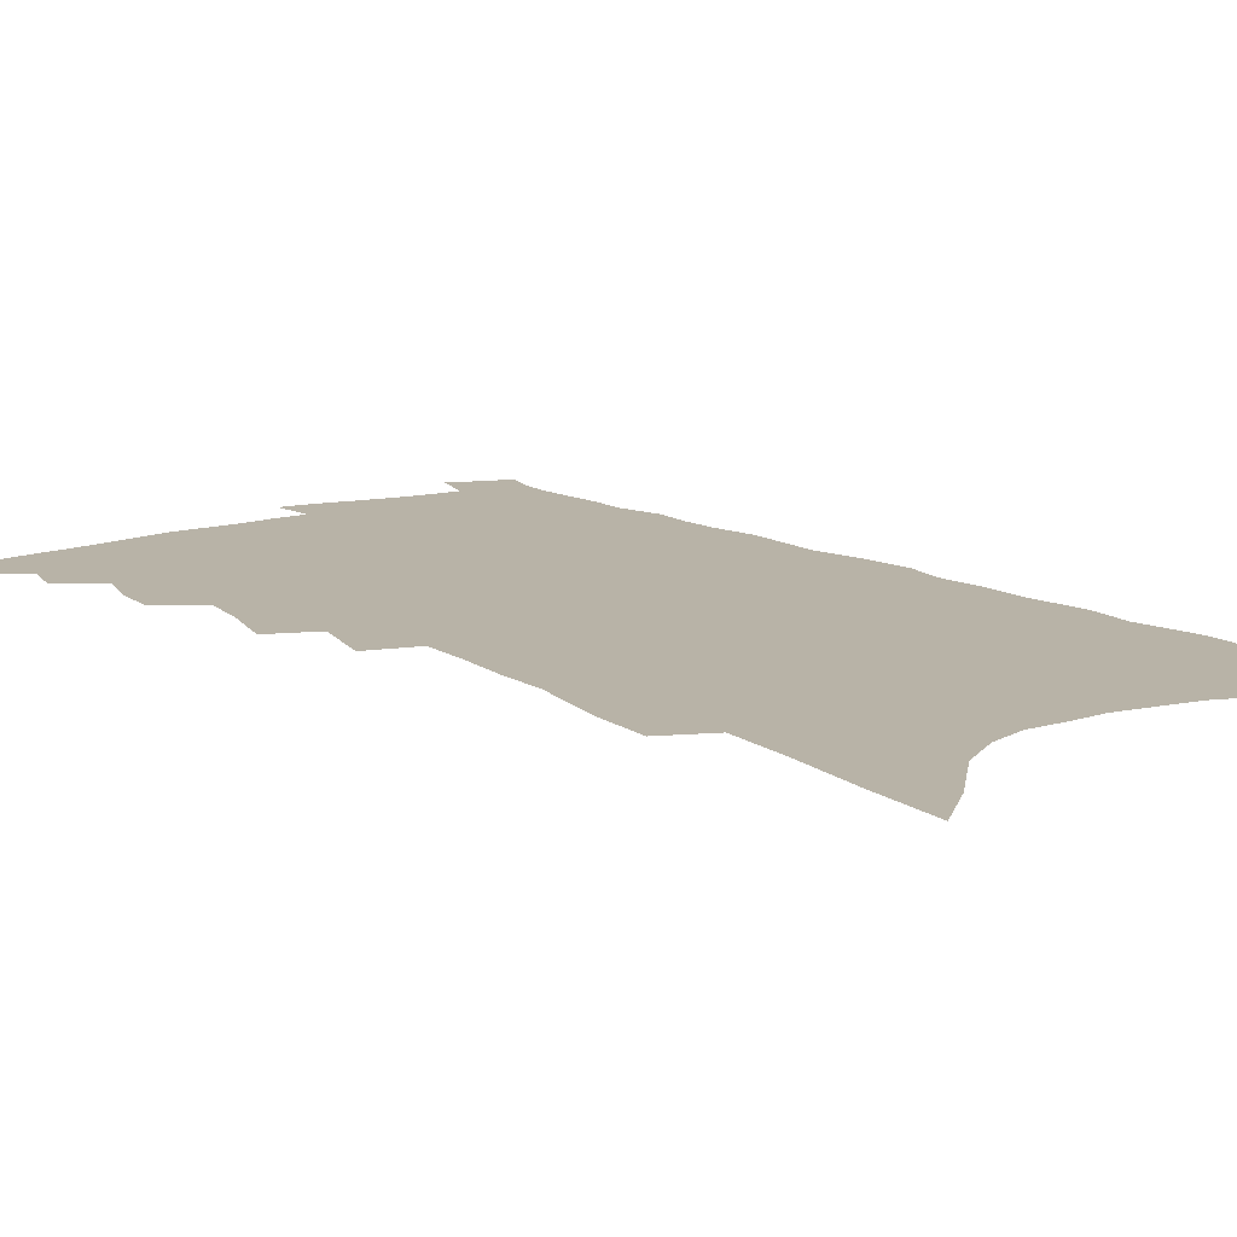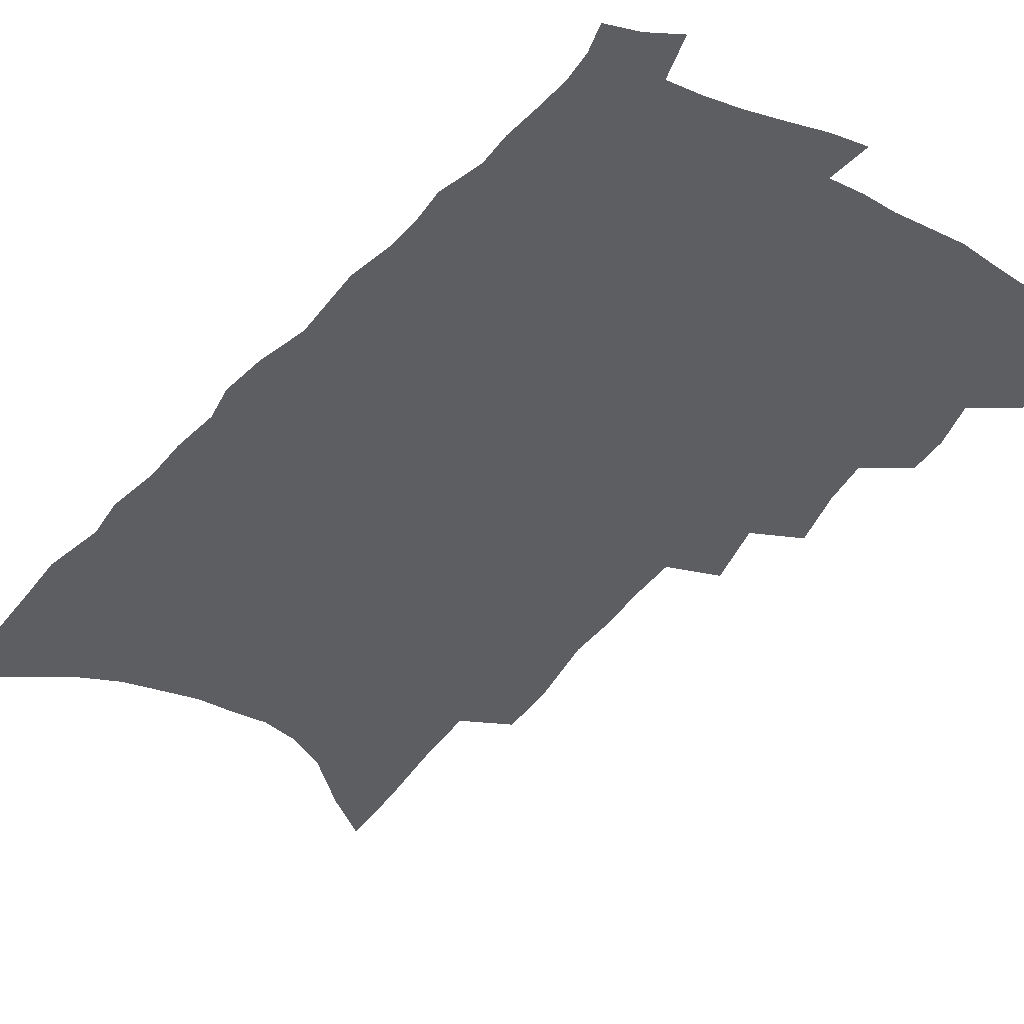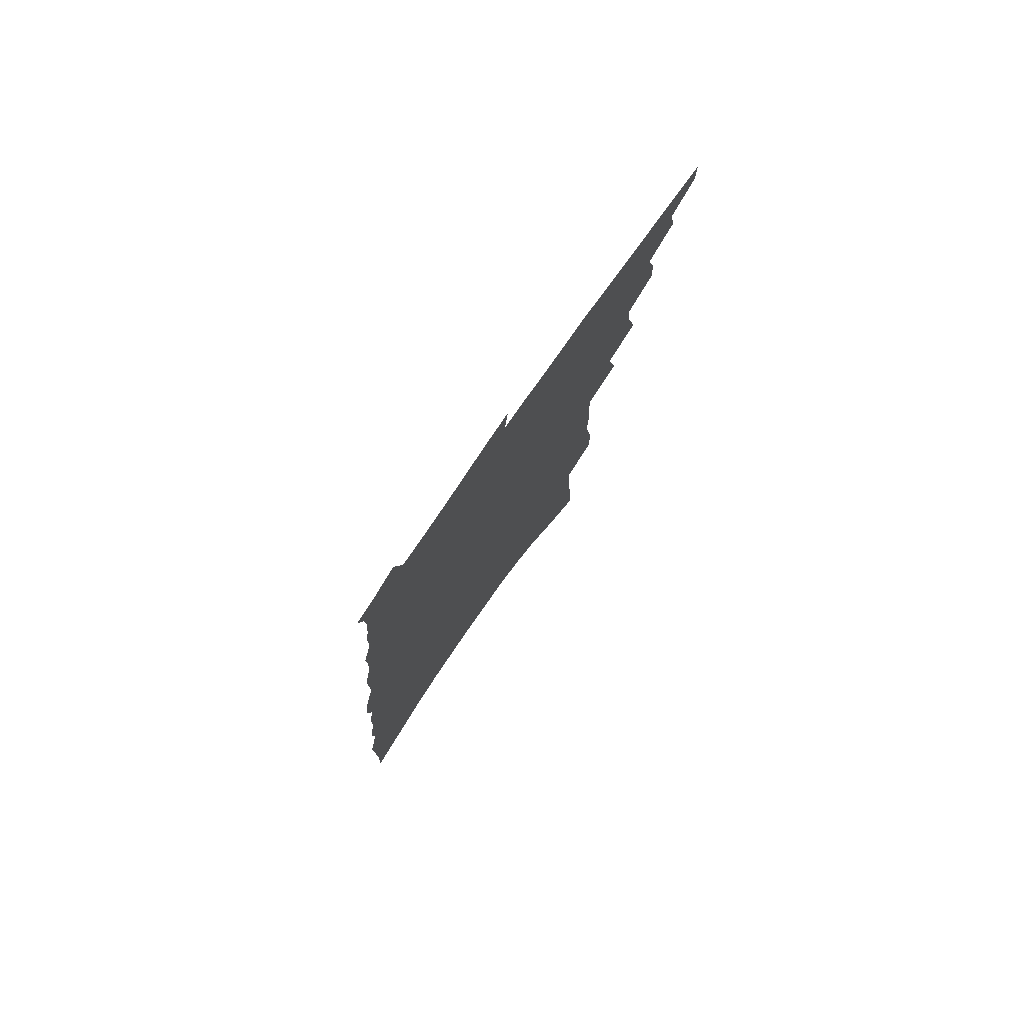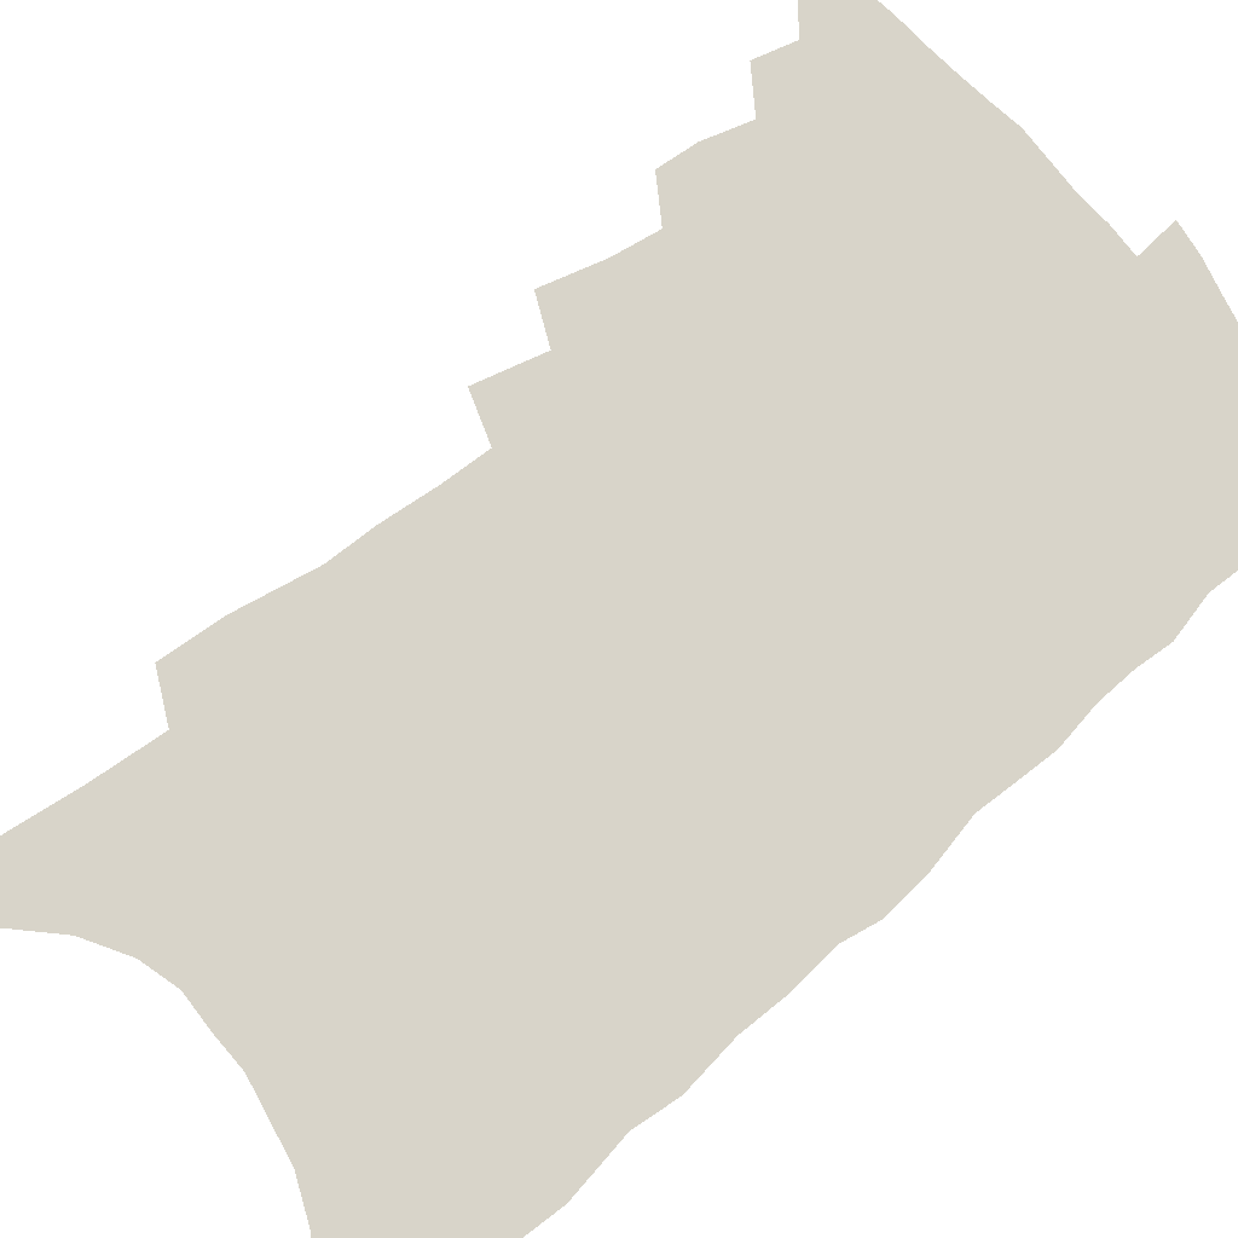
<metadata>
{"format":"obj","ext":"obj","renderer":"f3d","projection":"perspective","resolution":1024,"background":"white","views":[{"elev":12.7,"azim":-34.7,"up":"+Z"},{"elev":-37.9,"azim":148.3,"up":"+Z"},{"elev":79.3,"azim":125.0,"up":"+Y"},{"elev":75.0,"azim":52.7,"up":"+Z"}]}
</metadata>
<code>
v 498.5 476.4 0
v 498.6 488.2 0
v 508.7 452.5 0
v 511.9 466.7 0
v 511.6 478.4 0
v 510.8 489.8 0
v 518.2 413.3 0
v 518.9 427.2 0
v 523 443.4 0
v 524.2 456.4 0
v 525 468.5 0
v 523.6 479.9 0
v 522 491.6 0
v 525.7 367.5 0
v 530.6 388.3 0
v 532.6 404.6 0
v 535.8 421 0
v 536.2 433.9 0
v 537.5 447.2 0
v 538.5 459.4 0
v 537 470.1 0
v 535.7 481.1 0
v 533.8 492.8 0
v 536.7 337.6 0
v 541.9 360.8 0
v 543.9 378.5 0
v 546 395.3 0
v 547.3 410 0
v 547.3 422.2 0
v 547.6 434.5 0
v 549 448.1 0
v 549.3 460.1 0
v 548.3 471.3 0
v 547 482.5 0
v 545.2 494.3 0
v 548.1 230 0
v 548.8 251.4 0
v 553 279.6 0
v 552.8 296.5 0
v 553.9 315.8 0
v 554 332.5 0
v 555.2 350.5 0
v 556.5 367.6 0
v 557.4 383.3 0
v 559 399.1 0
v 559.1 411.7 0
v 559.5 424.6 0
v 560.8 438.1 0
v 560.6 449.6 0
v 560.9 461.2 0
v 559.5 472.6 0
v 558.3 483.9 0
v 556.5 496.1 0
v 559.3 140.5 0
v 560.8 168.8 0
v 563.3 198.2 0
v 564.5 222.7 0
v 564.9 244.2 0
v 565.7 265.5 0
v 566.5 286 0
v 567.9 306.7 0
v 567.5 322.6 0
v 568.5 340.4 0
v 568.2 355.1 0
v 569.7 372.5 0
v 570.6 387.9 0
v 570 400 0
v 571.5 414.7 0
v 572.2 427.8 0
v 572.2 439.6 0
v 572.6 451.5 0
v 571.7 462.3 0
v 571.5 473.3 0
v 570 484.7 0
v 567.8 498.1 0
v 575.7 154.9 0
v 575.7 179.2 0
v 580.2 214.1 0
v 580.3 235.6 0
v 580.4 256.2 0
v 579.1 272.1 0
v 579.8 292.3 0
v 581.4 314 0
v 581.6 330.3 0
v 581.3 345 0
v 581.8 361.3 0
v 581.5 375 0
v 582.7 391.3 0
v 583.1 404.4 0
v 582.6 415.9 0
v 583.6 429.7 0
v 583.6 441.2 0
v 583.4 452.2 0
v 582.9 463 0
v 582.7 473.9 0
v 581.3 485.6 0
v 579.8 498.1 0
v 593.2 173.5 0
v 594.5 202 0
v 593.7 221.5 0
v 593.3 241.6 0
v 593.2 262.2 0
v 592.8 280.3 0
v 593 298.5 0
v 592.8 314.5 0
v 593.8 335.5 0
v 593 347.3 0
v 593.4 363.9 0
v 593.4 378 0
v 593.6 391.4 0
v 594.2 406.1 0
v 594 417.8 0
v 594.2 429.8 0
v 594.4 441.8 0
v 594.2 452.7 0
v 594.1 463.6 0
v 593.7 474.7 0
v 592.7 486.3 0
v 591.8 498 0
v 607.4 182.6 0
v 607.3 206.7 0
v 606.8 228.2 0
v 606.1 247 0
v 605.3 263.6 0
v 604.5 279.7 0
v 605.1 301.5 0
v 605.2 320 0
v 604.9 334.6 0
v 604.6 350 0
v 604.9 366.5 0
v 604.8 380.3 0
v 604.7 393.1 0
v 604.9 406.7 0
v 605.2 419.6 0
v 605.2 431 0
v 605.3 442.4 0
v 605.2 453.2 0
v 605.3 464 0
v 605.2 474.8 0
v 604.6 486 0
v 603.1 499.2 0
v 620.6 186.8 0
v 619.8 210.8 0
v 619 230.2 0
v 618.4 249 0
v 617.9 269.4 0
v 617.3 287.8 0
v 616.7 301 0
v 616.6 323 0
v 616.2 336.2 0
v 616 352.7 0
v 615.9 366.7 0
v 615.8 380.1 0
v 615.8 394.9 0
v 615.7 407.8 0
v 615.7 420.1 0
v 615.8 431.5 0
v 615.8 442.3 0
v 616 453.3 0
v 616.5 464.5 0
v 616.3 474.9 0
v 615.8 486 0
v 614.6 499.1 0
v 612.8 514 0
v 633.6 186.7 0
v 632.3 210.8 0
v 631.2 234.8 0
v 630.7 250.9 0
v 629.8 270.6 0
v 629.2 286.3 0
v 628.5 304.8 0
v 628 321.1 0
v 627.5 337.2 0
v 627 353.6 0
v 626.9 366 0
v 626.7 381 0
v 626.5 394.6 0
v 626.3 407.5 0
v 626.2 419.7 0
v 626.4 432.8 0
v 626.5 442.9 0
v 626.6 453.5 0
v 626.9 464.4 0
v 627 474.9 0
v 626.8 485.8 0
v 626.1 498.5 0
v 624.5 512.8 0
v 646.5 187.5 0
v 644.8 212.3 0
v 644.4 229.8 0
v 643.2 249 0
v 641.7 269.9 0
v 641 286.8 0
v 639.9 305.3 0
v 639.2 322 0
v 639.2 335.4 0
v 638.3 351.8 0
v 637.8 366.8 0
v 637.7 380.1 0
v 637.3 393.8 0
v 637.1 406.7 0
v 636.6 420.4 0
v 636.8 431.6 0
v 637 442.4 0
v 637.2 453.3 0
v 637.3 464.4 0
v 637.5 474.8 0
v 637.8 485.4 0
v 638.6 495.7 0
v 636.9 510.1 0
v 659.8 185.4 0
v 658.1 208.2 0
v 656.5 230.3 0
v 655.9 246.5 0
v 653.7 268.7 0
v 653.5 283.7 0
v 651.5 304.6 0
v 650.8 320.1 0
v 650.5 334.5 0
v 649.6 350.4 0
v 648.9 365.4 0
v 649.2 377.8 0
v 648.5 392 0
v 648.6 404 0
v 647.4 418.7 0
v 647.4 430.4 0
v 647.9 441 0
v 647.7 452.9 0
v 647.6 464 0
v 648.1 474.4 0
v 648.6 485 0
v 649 495.6 0
v 649 507.7 0
v 673.2 183.3 0
v 671.6 204.8 0
v 669.9 225.8 0
v 668.6 244.6 0
v 667.4 263 0
v 665.8 281.9 0
v 663.9 300.9 0
v 662.6 317.6 0
v 662.7 331.4 0
v 661.4 348 0
v 661.7 361.1 0
v 660.9 375.5 0
v 659.5 390.7 0
v 659.6 402.8 0
v 658.1 417.6 0
v 658.4 428.9 0
v 658.3 440.5 0
v 658.7 451.5 0
v 658.4 463 0
v 658.5 474.2 0
v 659.3 484.5 0
v 659.9 495.3 0
v 660.7 506.2 0
v 687.5 177.7 0
v 686.7 197.4 0
v 684.7 218.6 0
v 682.2 240 0
v 680.5 259.2 0
v 679.4 276.8 0
v 677.5 295.4 0
v 677.5 310.1 0
v 674.7 329.2 0
v 674.9 343 0
v 673.4 358.7 0
v 673.3 372.2 0
v 671.6 387.5 0
v 671.6 400.1 0
v 670.7 413.6 0
v 670.1 426.3 0
v 669.4 438.9 0
v 670 449.9 0
v 668.8 462.8 0
v 669.3 473.2 0
v 669.8 483.9 0
v 671 494.5 0
v 672 505.6 0
v 676 521.3 0
v 704.6 167 0
v 703 188 0
v 701.6 208.1 0
v 700.2 227.9 0
v 696.4 250.4 0
v 695.4 268.2 0
v 693.2 287 0
v 691.3 304.8 0
v 690.6 320.6 0
v 690.2 335.6 0
v 690.2 350 0
v 687.3 366.8 0
v 686.3 381.2 0
v 686.6 394 0
v 684.6 408.6 0
v 684.6 421.1 0
v 681.8 435.7 0
v 683.1 446.8 0
v 680.5 460.6 0
v 680.1 472 0
v 681.1 482.6 0
v 681.9 493.4 0
v 682.6 504.2 0
v 686.2 516 0
v 722.4 155.5 0
v 720.7 176.7 0
v 720.5 195.2 0
v 720.3 213.3 0
v 720.3 231.2 0
v 715.5 254.2 0
v 716.5 269.8 0
v 713.1 289.6 0
v 712.6 305.8 0
v 710.2 323.3 0
v 712.1 336.5 0
v 709.8 353.1 0
v 705 371.4 0
v 705 385 0
v 704.9 398.5 0
v 701.6 414.1 0
v 700.5 427.6 0
v 700.9 439.7 0
v 696.5 455.2 0
v 696.4 467.1 0
v 694.8 479.6 0
v 693.5 492 0
v 694.1 502.8 0
v 696.6 513.2 0
f 4 5 1
f 1 5 2
f 5 6 2
f 9 10 3
f 3 10 4
f 10 11 4
f 4 11 5
f 11 12 5
f 5 12 6
f 12 13 6
f 16 17 7
f 7 17 8
f 17 18 8
f 8 18 9
f 18 19 9
f 9 19 10
f 19 20 10
f 10 20 11
f 20 21 11
f 11 21 12
f 21 22 12
f 12 22 13
f 22 23 13
f 25 26 14
f 14 26 15
f 26 27 15
f 15 27 16
f 27 28 16
f 16 28 17
f 28 29 17
f 17 29 18
f 29 30 18
f 18 30 19
f 30 31 19
f 19 31 20
f 31 32 20
f 20 32 21
f 32 33 21
f 21 33 22
f 33 34 22
f 22 34 23
f 34 35 23
f 41 42 24
f 24 42 25
f 42 43 25
f 25 43 26
f 43 44 26
f 26 44 27
f 44 45 27
f 27 45 28
f 45 46 28
f 28 46 29
f 46 47 29
f 29 47 30
f 47 48 30
f 30 48 31
f 48 49 31
f 31 49 32
f 49 50 32
f 32 50 33
f 50 51 33
f 33 51 34
f 51 52 34
f 34 52 35
f 52 53 35
f 57 58 36
f 36 58 37
f 58 59 37
f 37 59 38
f 59 60 38
f 38 60 39
f 60 61 39
f 39 61 40
f 61 62 40
f 40 62 41
f 62 63 41
f 41 63 42
f 63 64 42
f 42 64 43
f 64 65 43
f 43 65 44
f 65 66 44
f 44 66 45
f 66 67 45
f 45 67 46
f 67 68 46
f 46 68 47
f 68 69 47
f 47 69 48
f 69 70 48
f 48 70 49
f 70 71 49
f 49 71 50
f 71 72 50
f 50 72 51
f 72 73 51
f 51 73 52
f 73 74 52
f 52 74 53
f 74 75 53
f 54 76 55
f 76 77 55
f 55 77 56
f 77 78 56
f 56 78 57
f 78 79 57
f 57 79 58
f 79 80 58
f 58 80 59
f 80 81 59
f 59 81 60
f 81 82 60
f 60 82 61
f 82 83 61
f 61 83 62
f 83 84 62
f 62 84 63
f 84 85 63
f 63 85 64
f 85 86 64
f 64 86 65
f 86 87 65
f 65 87 66
f 87 88 66
f 66 88 67
f 88 89 67
f 67 89 68
f 89 90 68
f 68 90 69
f 90 91 69
f 69 91 70
f 91 92 70
f 70 92 71
f 92 93 71
f 71 93 72
f 93 94 72
f 72 94 73
f 94 95 73
f 73 95 74
f 95 96 74
f 74 96 75
f 96 97 75
f 76 98 77
f 98 99 77
f 77 99 78
f 99 100 78
f 78 100 79
f 100 101 79
f 79 101 80
f 101 102 80
f 80 102 81
f 102 103 81
f 81 103 82
f 103 104 82
f 82 104 83
f 104 105 83
f 83 105 84
f 105 106 84
f 84 106 85
f 106 107 85
f 85 107 86
f 107 108 86
f 86 108 87
f 108 109 87
f 87 109 88
f 109 110 88
f 88 110 89
f 110 111 89
f 89 111 90
f 111 112 90
f 90 112 91
f 112 113 91
f 91 113 92
f 113 114 92
f 92 114 93
f 114 115 93
f 93 115 94
f 115 116 94
f 94 116 95
f 116 117 95
f 95 117 96
f 117 118 96
f 96 118 97
f 118 119 97
f 98 120 99
f 120 121 99
f 99 121 100
f 121 122 100
f 100 122 101
f 122 123 101
f 101 123 102
f 123 124 102
f 102 124 103
f 124 125 103
f 103 125 104
f 125 126 104
f 104 126 105
f 126 127 105
f 105 127 106
f 127 128 106
f 106 128 107
f 128 129 107
f 107 129 108
f 129 130 108
f 108 130 109
f 130 131 109
f 109 131 110
f 131 132 110
f 110 132 111
f 132 133 111
f 111 133 112
f 133 134 112
f 112 134 113
f 134 135 113
f 113 135 114
f 135 136 114
f 114 136 115
f 136 137 115
f 115 137 116
f 137 138 116
f 116 138 117
f 138 139 117
f 117 139 118
f 139 140 118
f 118 140 119
f 140 141 119
f 120 142 121
f 142 143 121
f 121 143 122
f 143 144 122
f 122 144 123
f 144 145 123
f 123 145 124
f 145 146 124
f 124 146 125
f 146 147 125
f 125 147 126
f 147 148 126
f 126 148 127
f 148 149 127
f 127 149 128
f 149 150 128
f 128 150 129
f 150 151 129
f 129 151 130
f 151 152 130
f 130 152 131
f 152 153 131
f 131 153 132
f 153 154 132
f 132 154 133
f 154 155 133
f 133 155 134
f 155 156 134
f 134 156 135
f 156 157 135
f 135 157 136
f 157 158 136
f 136 158 137
f 158 159 137
f 137 159 138
f 159 160 138
f 138 160 139
f 160 161 139
f 139 161 140
f 161 162 140
f 140 162 141
f 162 163 141
f 142 165 143
f 165 166 143
f 143 166 144
f 166 167 144
f 144 167 145
f 167 168 145
f 145 168 146
f 168 169 146
f 146 169 147
f 169 170 147
f 147 170 148
f 170 171 148
f 148 171 149
f 171 172 149
f 149 172 150
f 172 173 150
f 150 173 151
f 173 174 151
f 151 174 152
f 174 175 152
f 152 175 153
f 175 176 153
f 153 176 154
f 176 177 154
f 154 177 155
f 177 178 155
f 155 178 156
f 178 179 156
f 156 179 157
f 179 180 157
f 157 180 158
f 180 181 158
f 158 181 159
f 181 182 159
f 159 182 160
f 182 183 160
f 160 183 161
f 183 184 161
f 161 184 162
f 184 185 162
f 162 185 163
f 185 186 163
f 163 186 164
f 186 187 164
f 165 188 166
f 188 189 166
f 166 189 167
f 189 190 167
f 167 190 168
f 190 191 168
f 168 191 169
f 191 192 169
f 169 192 170
f 192 193 170
f 170 193 171
f 193 194 171
f 171 194 172
f 194 195 172
f 172 195 173
f 195 196 173
f 173 196 174
f 196 197 174
f 174 197 175
f 197 198 175
f 175 198 176
f 198 199 176
f 176 199 177
f 199 200 177
f 177 200 178
f 200 201 178
f 178 201 179
f 201 202 179
f 179 202 180
f 202 203 180
f 180 203 181
f 203 204 181
f 181 204 182
f 204 205 182
f 182 205 183
f 205 206 183
f 183 206 184
f 206 207 184
f 184 207 185
f 207 208 185
f 185 208 186
f 208 209 186
f 186 209 187
f 209 210 187
f 188 211 189
f 211 212 189
f 189 212 190
f 212 213 190
f 190 213 191
f 213 214 191
f 191 214 192
f 214 215 192
f 192 215 193
f 215 216 193
f 193 216 194
f 216 217 194
f 194 217 195
f 217 218 195
f 195 218 196
f 218 219 196
f 196 219 197
f 219 220 197
f 197 220 198
f 220 221 198
f 198 221 199
f 221 222 199
f 199 222 200
f 222 223 200
f 200 223 201
f 223 224 201
f 201 224 202
f 224 225 202
f 202 225 203
f 225 226 203
f 203 226 204
f 226 227 204
f 204 227 205
f 227 228 205
f 205 228 206
f 228 229 206
f 206 229 207
f 229 230 207
f 207 230 208
f 230 231 208
f 208 231 209
f 231 232 209
f 209 232 210
f 232 233 210
f 211 234 212
f 234 235 212
f 212 235 213
f 235 236 213
f 213 236 214
f 236 237 214
f 214 237 215
f 237 238 215
f 215 238 216
f 238 239 216
f 216 239 217
f 239 240 217
f 217 240 218
f 240 241 218
f 218 241 219
f 241 242 219
f 219 242 220
f 242 243 220
f 220 243 221
f 243 244 221
f 221 244 222
f 244 245 222
f 222 245 223
f 245 246 223
f 223 246 224
f 246 247 224
f 224 247 225
f 247 248 225
f 225 248 226
f 248 249 226
f 226 249 227
f 249 250 227
f 227 250 228
f 250 251 228
f 228 251 229
f 251 252 229
f 229 252 230
f 252 253 230
f 230 253 231
f 253 254 231
f 231 254 232
f 254 255 232
f 232 255 233
f 255 256 233
f 234 257 235
f 257 258 235
f 235 258 236
f 258 259 236
f 236 259 237
f 259 260 237
f 237 260 238
f 260 261 238
f 238 261 239
f 261 262 239
f 239 262 240
f 262 263 240
f 240 263 241
f 263 264 241
f 241 264 242
f 264 265 242
f 242 265 243
f 265 266 243
f 243 266 244
f 266 267 244
f 244 267 245
f 267 268 245
f 245 268 246
f 268 269 246
f 246 269 247
f 269 270 247
f 247 270 248
f 270 271 248
f 248 271 249
f 271 272 249
f 249 272 250
f 272 273 250
f 250 273 251
f 273 274 251
f 251 274 252
f 274 275 252
f 252 275 253
f 275 276 253
f 253 276 254
f 276 277 254
f 254 277 255
f 277 278 255
f 255 278 256
f 278 279 256
f 257 281 258
f 281 282 258
f 258 282 259
f 282 283 259
f 259 283 260
f 283 284 260
f 260 284 261
f 284 285 261
f 261 285 262
f 285 286 262
f 262 286 263
f 286 287 263
f 263 287 264
f 287 288 264
f 264 288 265
f 288 289 265
f 265 289 266
f 289 290 266
f 266 290 267
f 290 291 267
f 267 291 268
f 291 292 268
f 268 292 269
f 292 293 269
f 269 293 270
f 293 294 270
f 270 294 271
f 294 295 271
f 271 295 272
f 295 296 272
f 272 296 273
f 296 297 273
f 273 297 274
f 297 298 274
f 274 298 275
f 298 299 275
f 275 299 276
f 299 300 276
f 276 300 277
f 300 301 277
f 277 301 278
f 301 302 278
f 278 302 279
f 302 303 279
f 279 303 280
f 303 304 280
f 281 305 282
f 305 306 282
f 282 306 283
f 306 307 283
f 283 307 284
f 307 308 284
f 284 308 285
f 308 309 285
f 285 309 286
f 309 310 286
f 286 310 287
f 310 311 287
f 287 311 288
f 311 312 288
f 288 312 289
f 312 313 289
f 289 313 290
f 313 314 290
f 290 314 291
f 314 315 291
f 291 315 292
f 315 316 292
f 292 316 293
f 316 317 293
f 293 317 294
f 317 318 294
f 294 318 295
f 318 319 295
f 295 319 296
f 319 320 296
f 296 320 297
f 320 321 297
f 297 321 298
f 321 322 298
f 298 322 299
f 322 323 299
f 299 323 300
f 323 324 300
f 300 324 301
f 324 325 301
f 301 325 302
f 325 326 302
f 302 326 303
f 326 327 303
f 303 327 304
f 327 328 304

</code>
